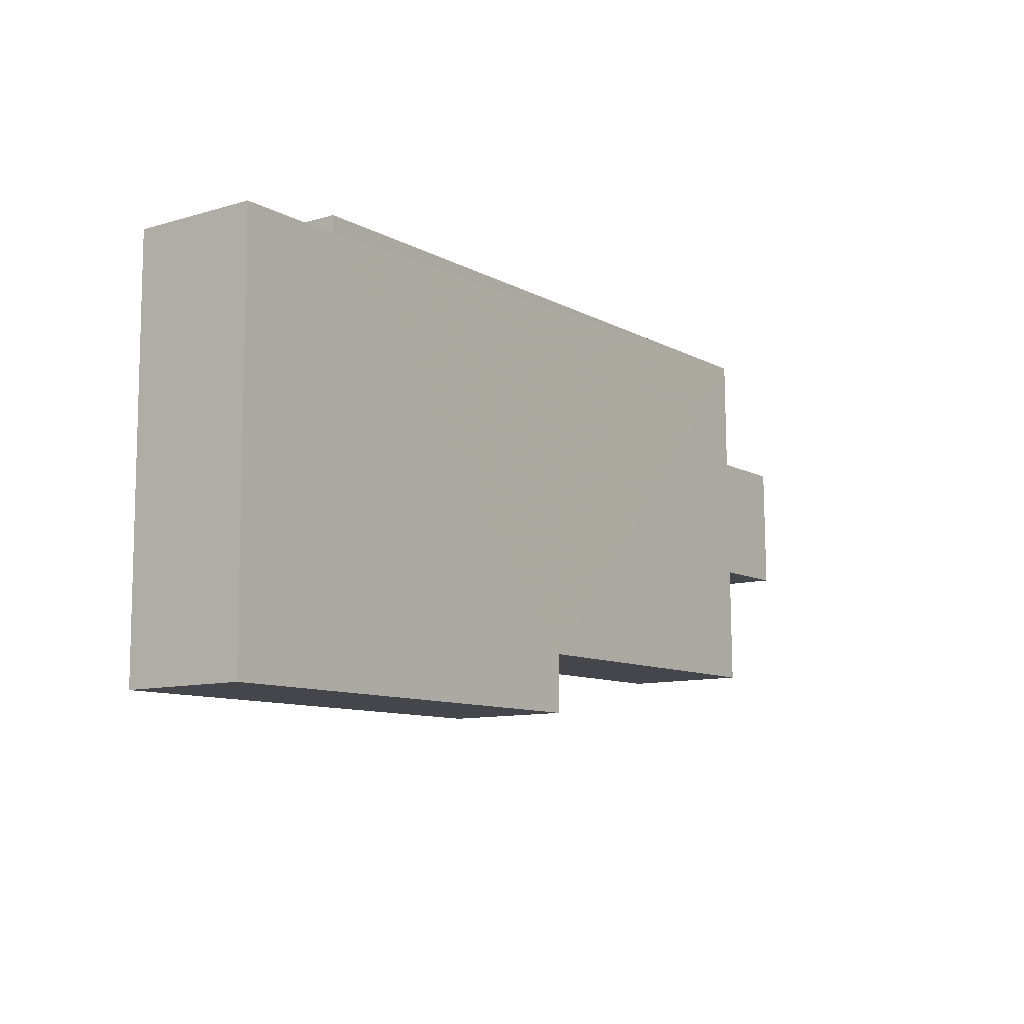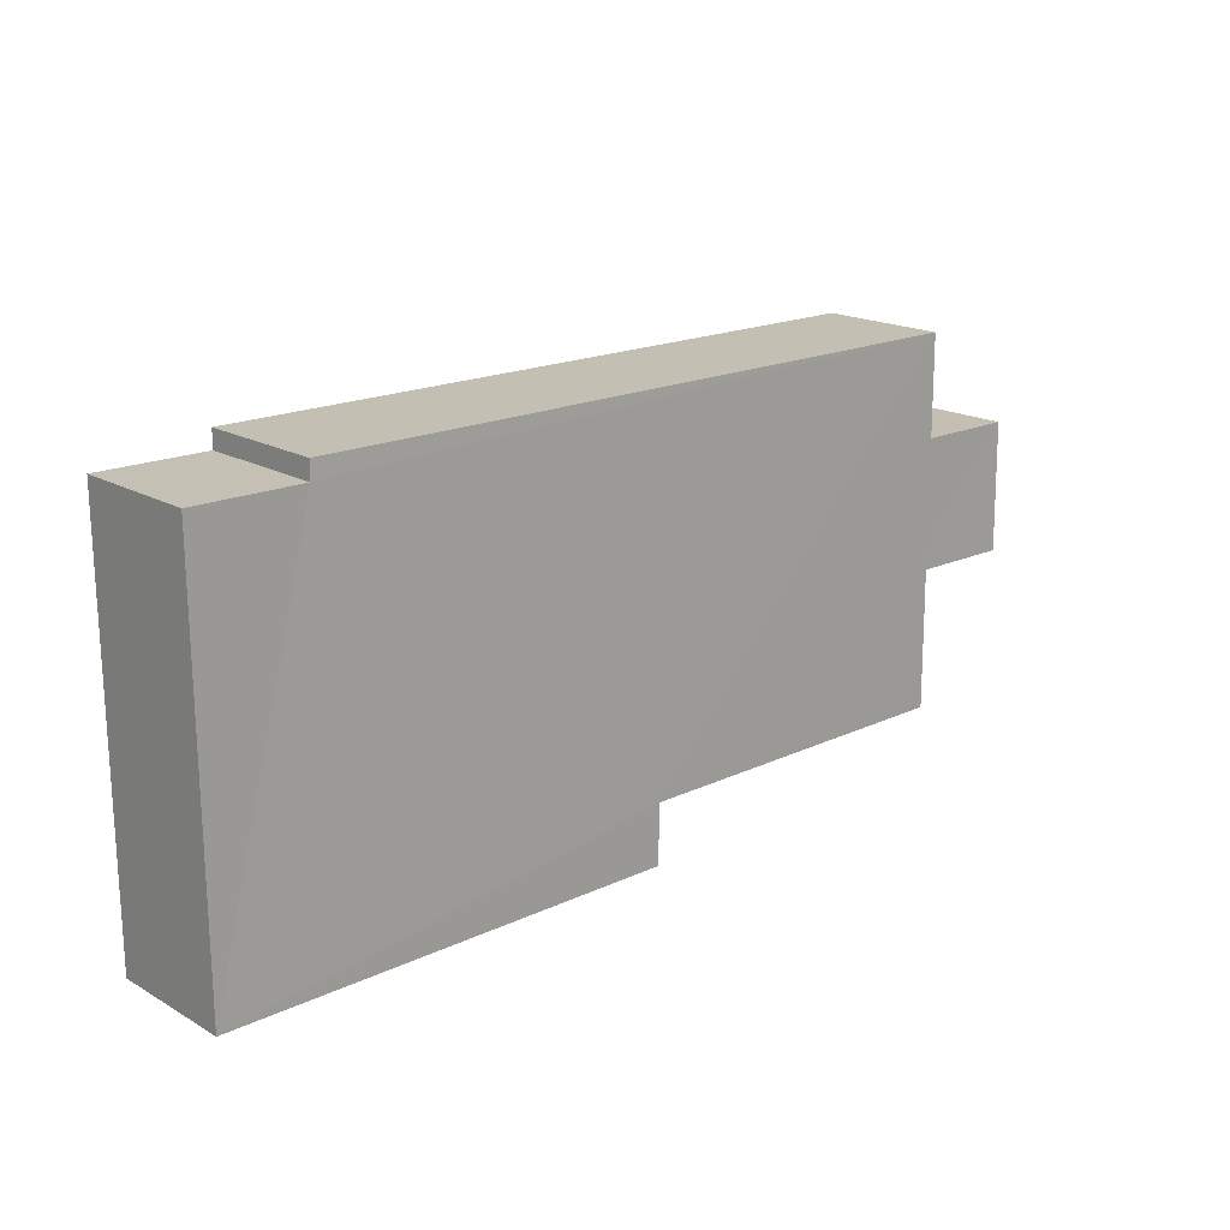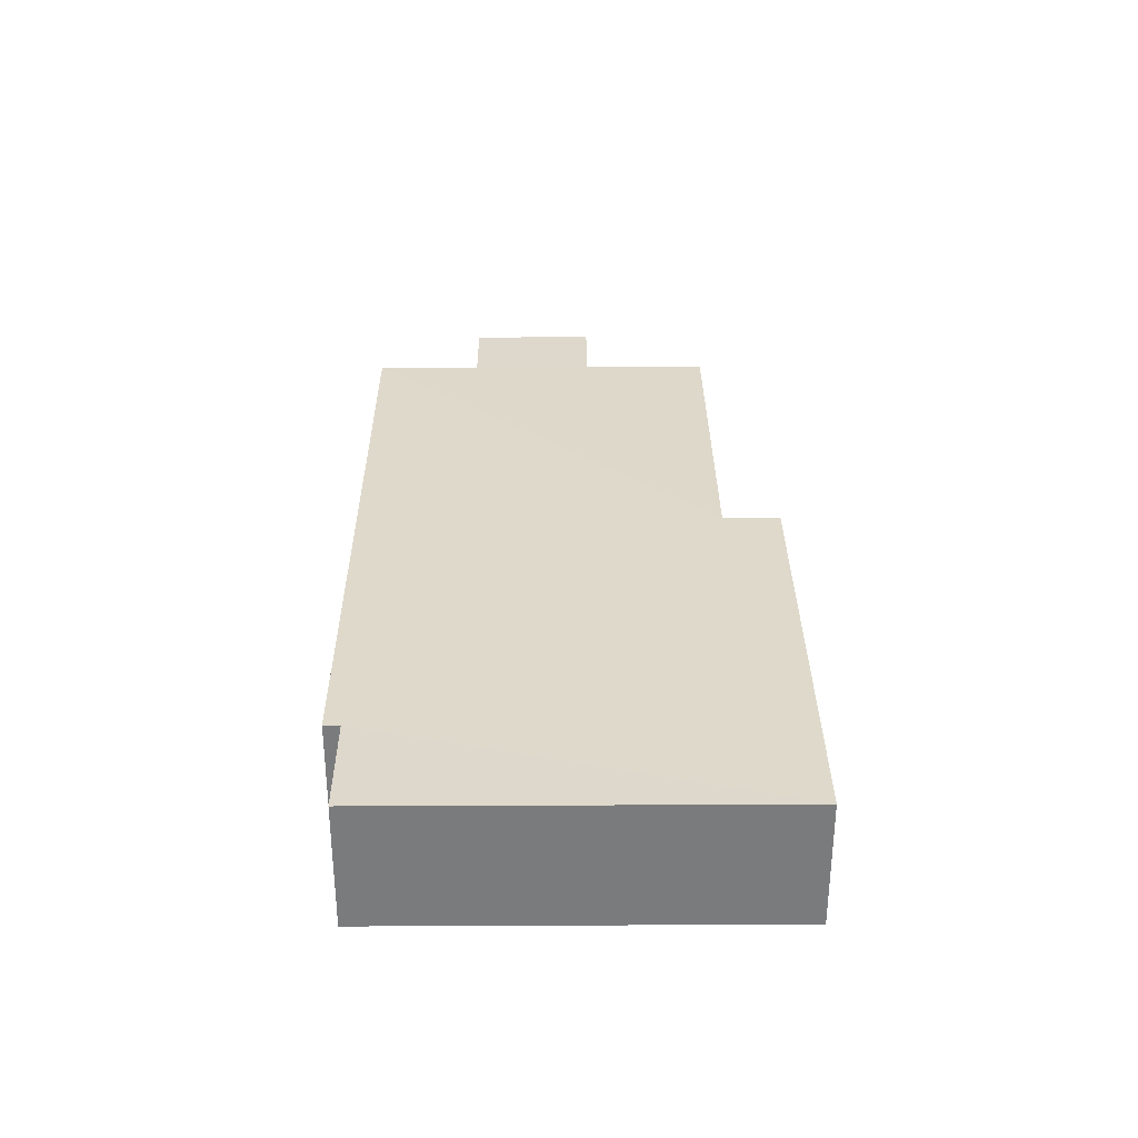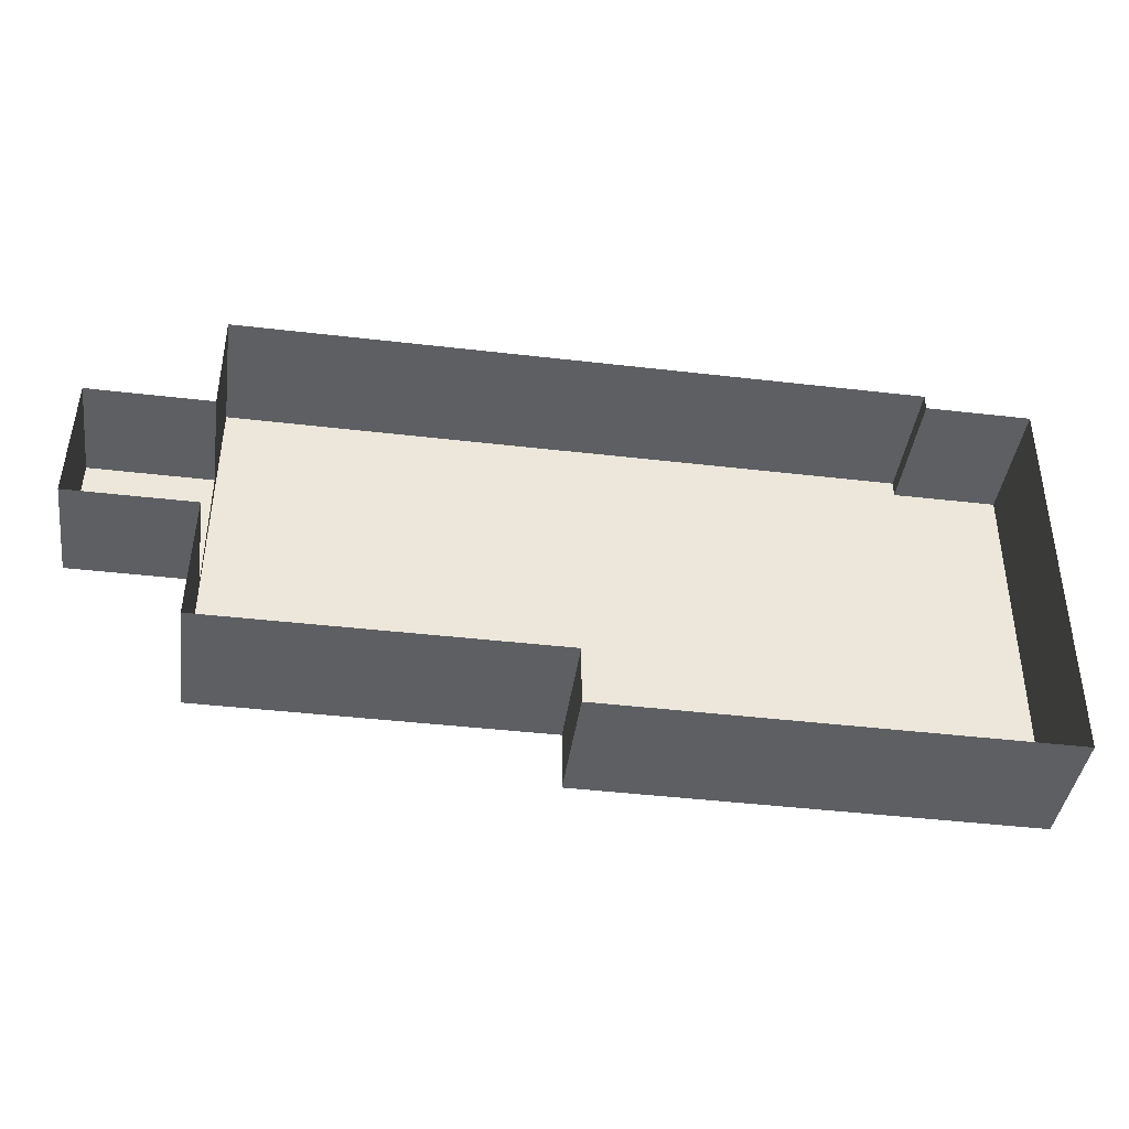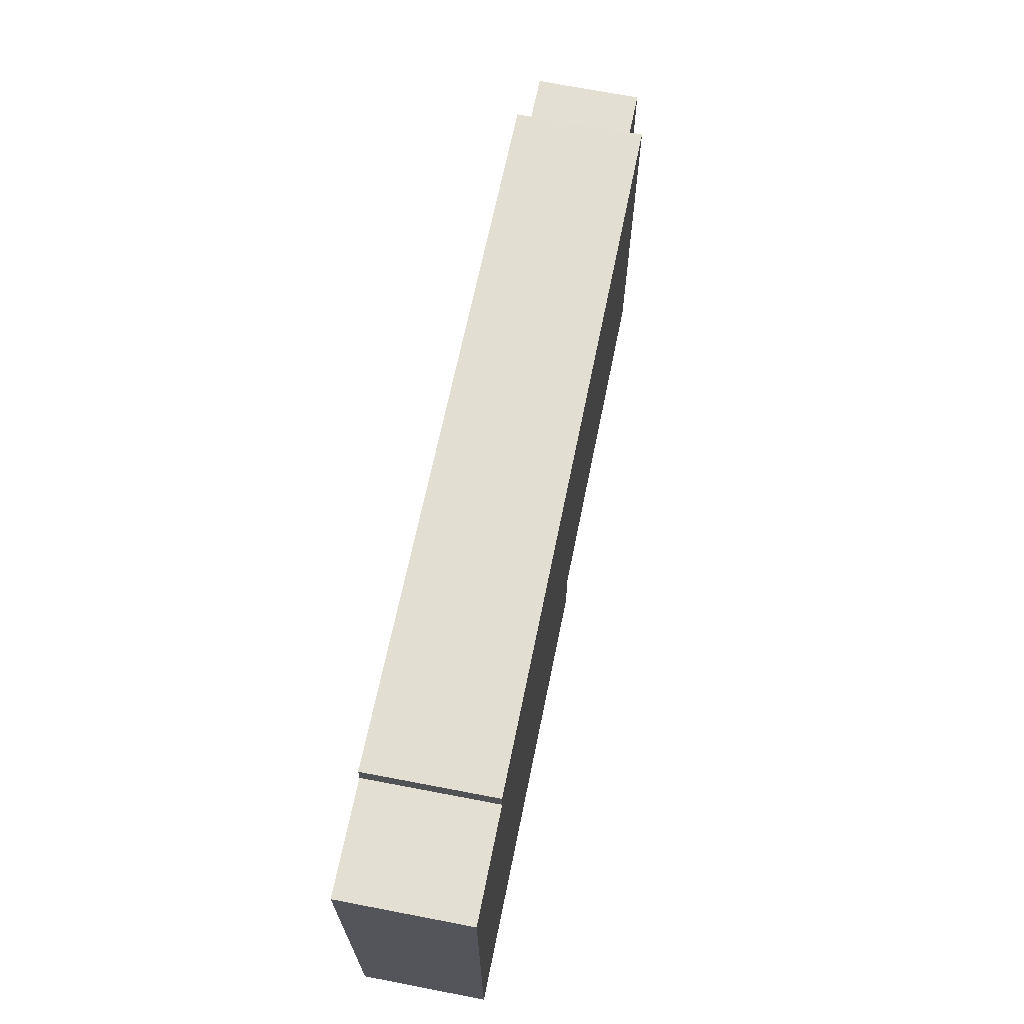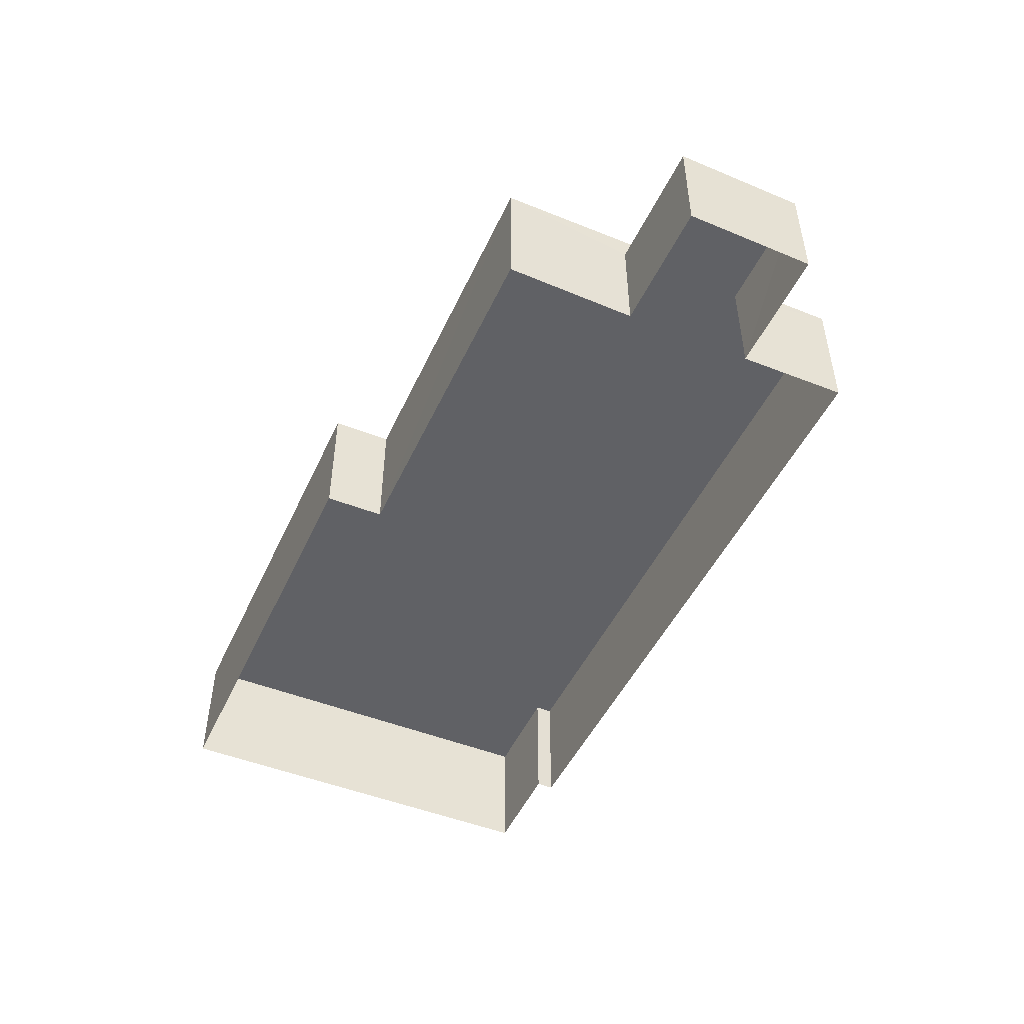
<metadata>
{"format":"obj","ext":"obj","renderer":"f3d","projection":"perspective","resolution":1024,"background":"white","views":[{"elev":-10.4,"azim":-53.7,"up":"+Y"},{"elev":17.6,"azim":-42.4,"up":"+Y"},{"elev":31.7,"azim":-90.0,"up":"+Z"},{"elev":-41.2,"azim":172.3,"up":"+Y"},{"elev":66.9,"azim":-78.5,"up":"+Y"},{"elev":-47.9,"azim":66.3,"up":"+Z"}]}
</metadata>
<code>
v -3.717e+05 -1.034e+05 34.92
v -3.717e+05 -1.034e+05 34.92
v -3.717e+05 -1.034e+05 34.92
v -3.717e+05 -1.034e+05 34.92
v -3.717e+05 -1.034e+05 34.92
v -3.717e+05 -1.034e+05 34.92
v -3.717e+05 -1.034e+05 34.92
v -3.717e+05 -1.034e+05 34.92
v -3.717e+05 -1.034e+05 34.92
v -3.717e+05 -1.034e+05 34.92
v -3.717e+05 -1.034e+05 34.92
v -3.717e+05 -1.034e+05 34.92
v -3.717e+05 -1.034e+05 36.39
v -3.717e+05 -1.034e+05 36.39
v -3.717e+05 -1.034e+05 36.39
v -3.717e+05 -1.034e+05 36.39
v -3.717e+05 -1.034e+05 36.66
v -3.717e+05 -1.034e+05 36.66
v -3.717e+05 -1.034e+05 36.66
v -3.717e+05 -1.034e+05 36.66
v -3.717e+05 -1.034e+05 36.66
v -3.717e+05 -1.034e+05 36.66
v -3.717e+05 -1.034e+05 36.66
v -3.717e+05 -1.034e+05 36.66
f 1 2 3
f 4 5 1
f 3 6 7
f 8 9 3
f 4 1 9
f 10 8 11
f 11 7 12
f 9 1 3
f 11 3 7
f 8 3 11
f 13 14 15
f 16 13 15
f 17 18 19
f 20 17 21
f 19 22 23
f 21 23 24
f 21 17 19
f 21 19 23
f 18 7 6
f 18 17 7
f 17 12 7
f 17 20 12
f 23 8 10
f 24 23 10
f 9 15 4
f 9 16 15
f 14 5 4
f 15 14 4
f 21 10 11
f 21 24 10
f 1 5 14
f 13 1 14
f 22 3 2
f 22 19 3
f 18 6 3
f 19 18 3
f 13 2 1
f 2 13 22
f 9 8 16
f 23 22 13
f 8 23 16
f 23 13 16
f 21 11 12
f 20 21 12

</code>
